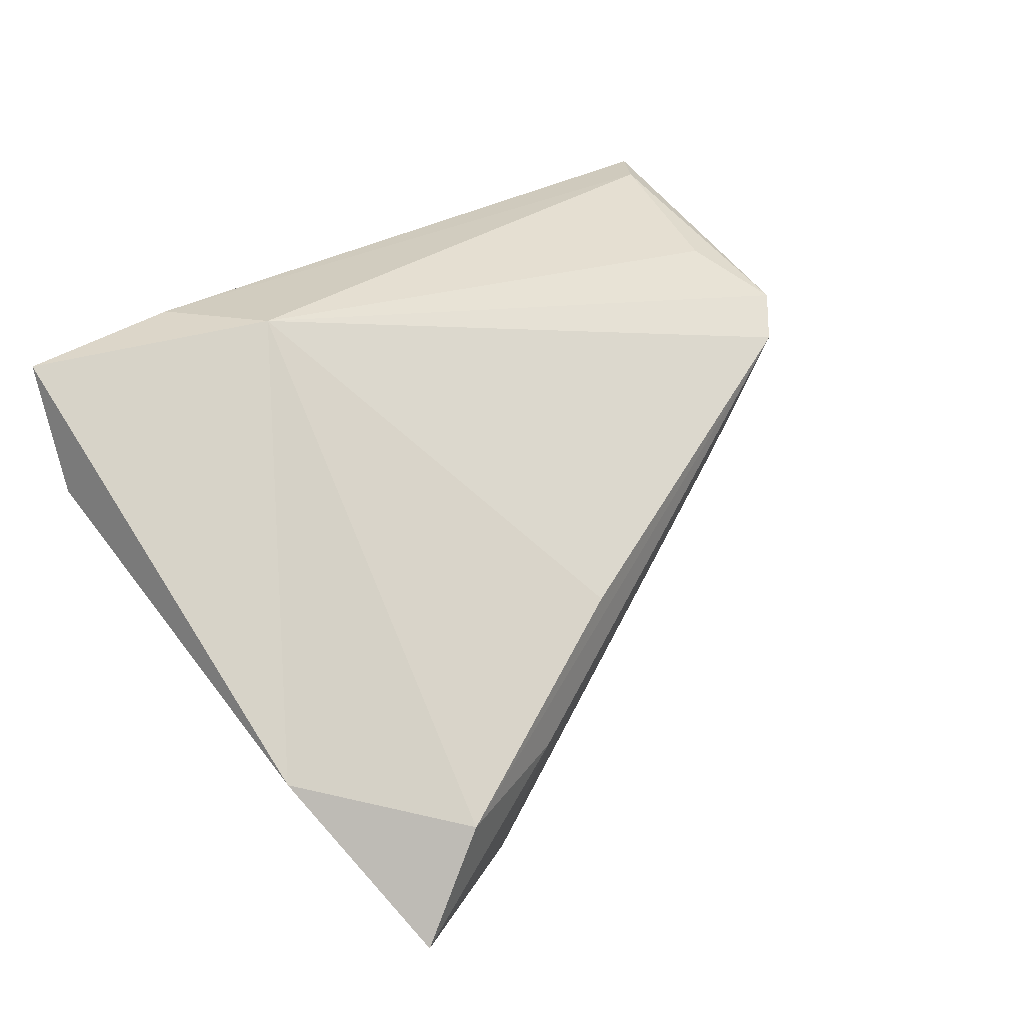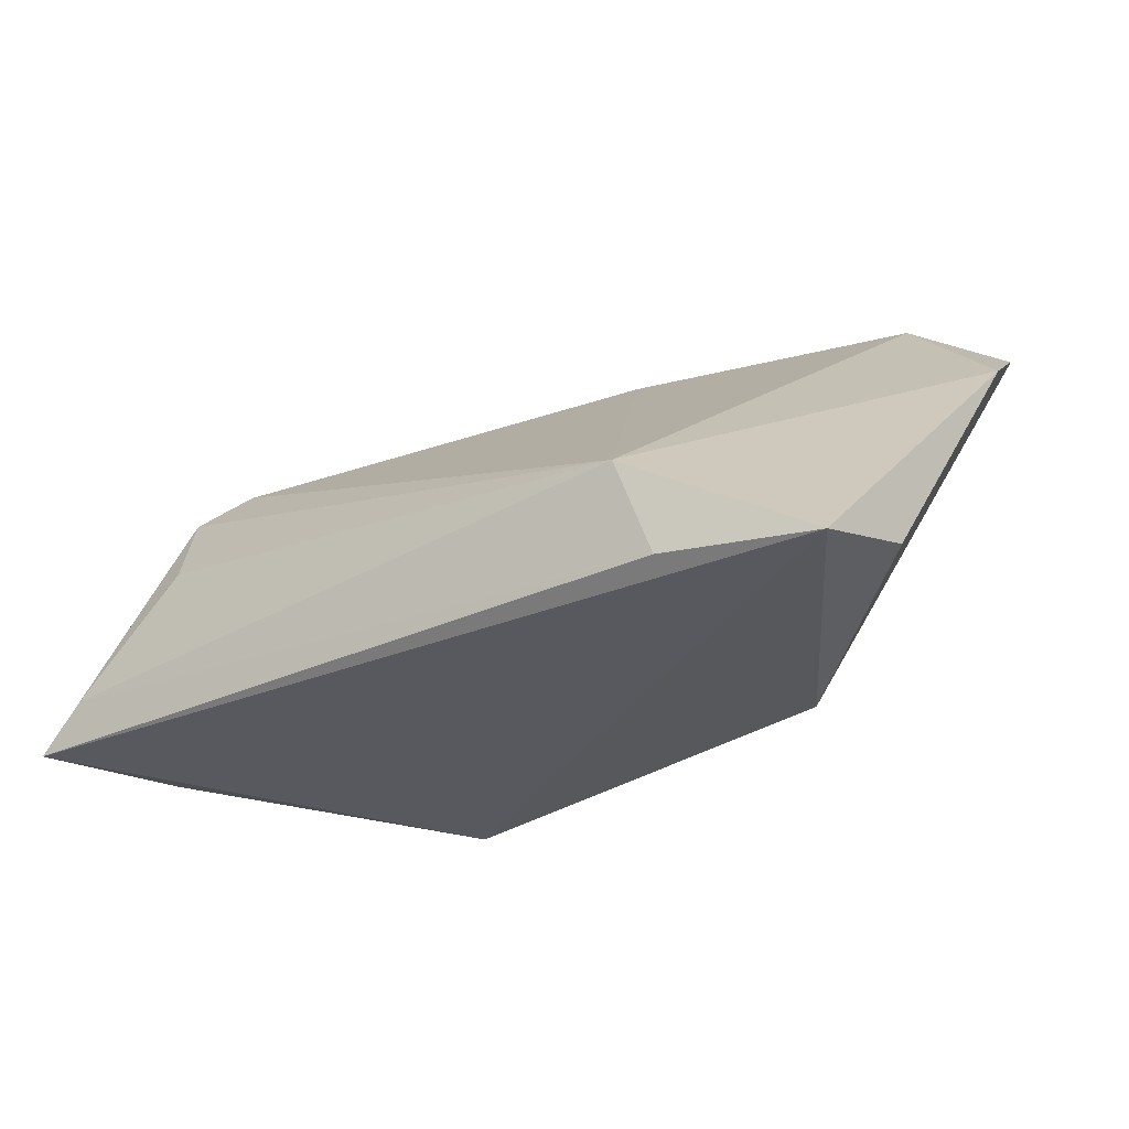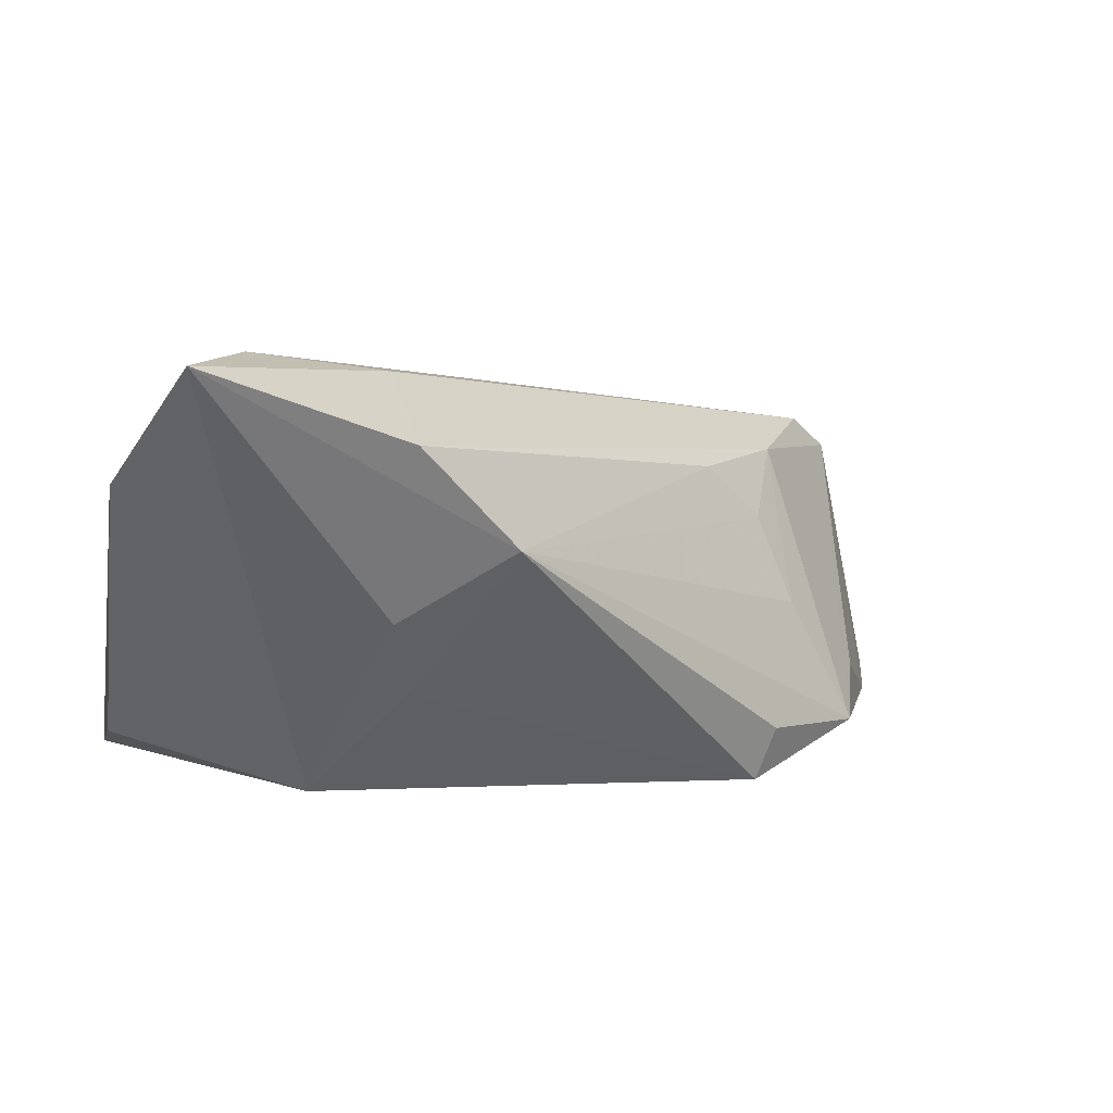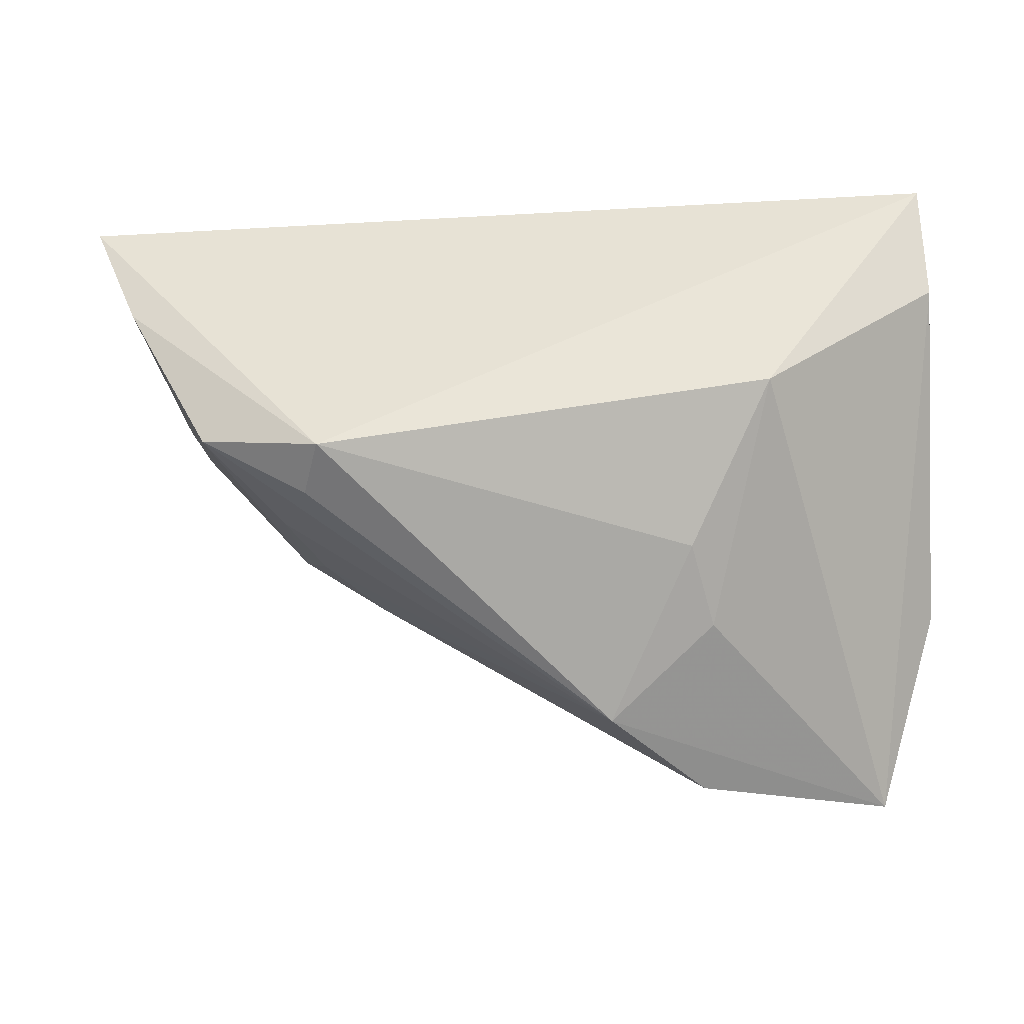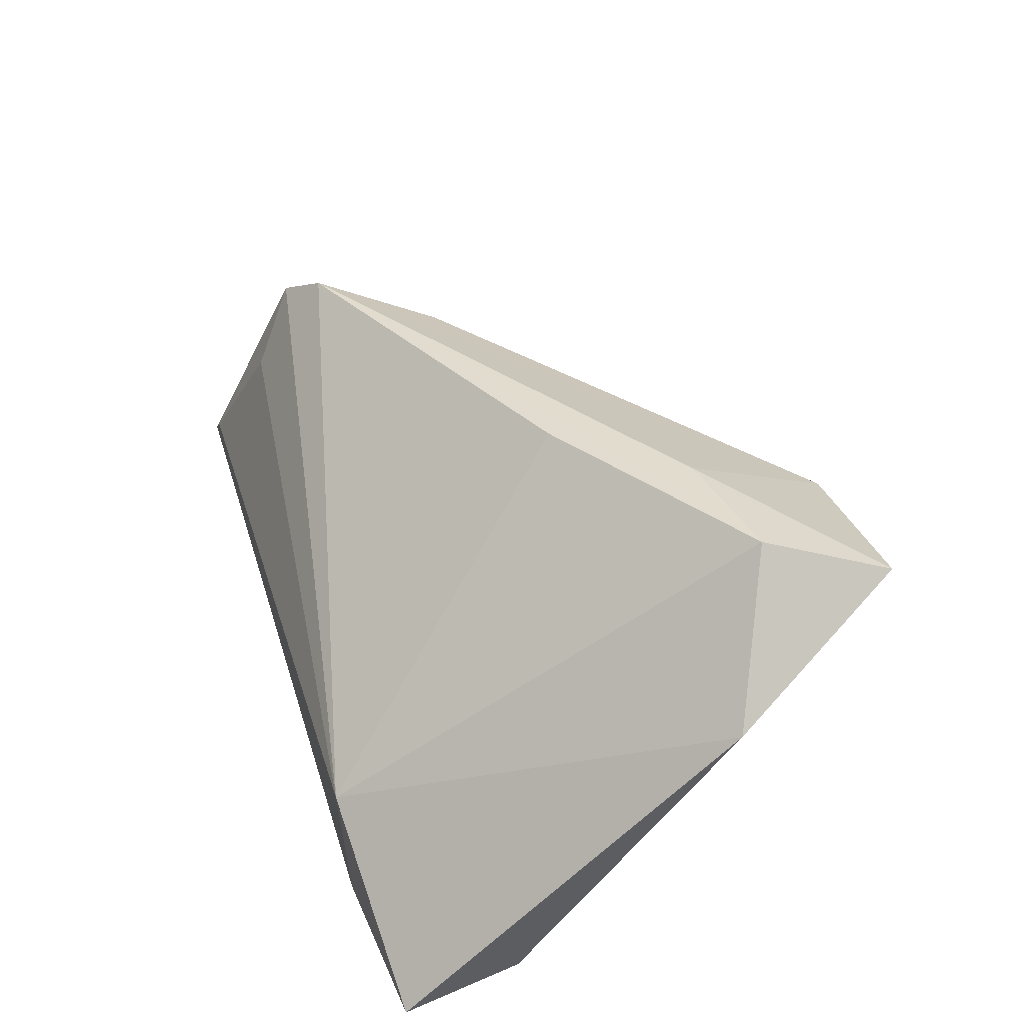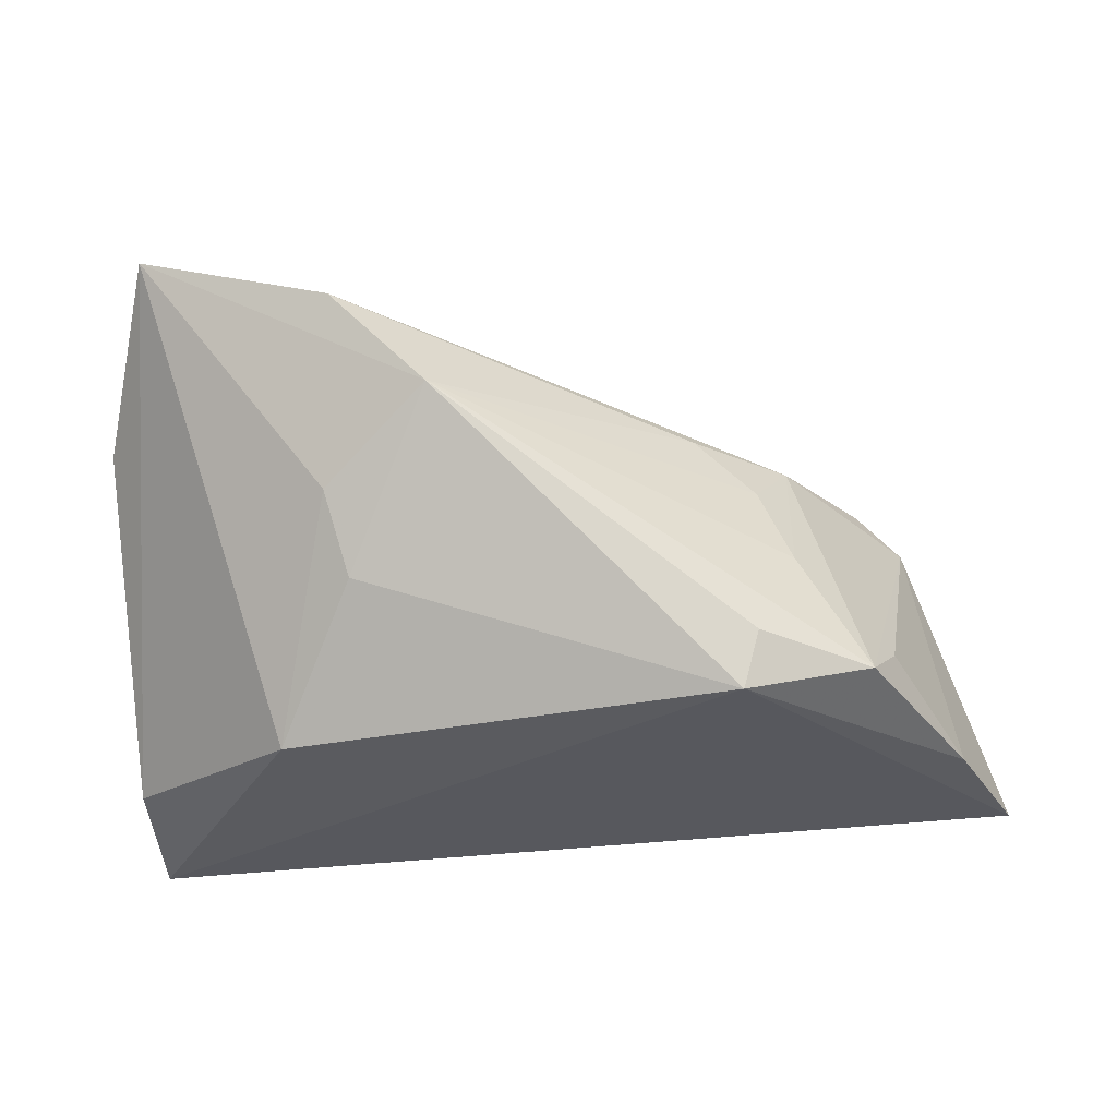
<metadata>
{"format":"obj","ext":"obj","renderer":"f3d","projection":"perspective","resolution":1024,"background":"white","views":[{"elev":24.6,"azim":-51.4,"up":"+Y"},{"elev":-28.4,"azim":-142.4,"up":"+Z"},{"elev":8.5,"azim":-15.2,"up":"+Z"},{"elev":-41.6,"azim":-177.6,"up":"+Y"},{"elev":43.4,"azim":-106.9,"up":"+Z"},{"elev":-33.3,"azim":5.9,"up":"+Z"}]}
</metadata>
<code>
v -0.02322 0.02557 -0.005855
v -0.02424 -0.006996 -0.01932
v -0.01635 -0.01775 0.027
v 0.02073 -0.009923 0.0154
v 0.03093 -0.001338 0.01625
v 0.04155 0.01984 0.005642
v 0.03105 -0.009434 -0.0004351
v -0.006095 -0.0312 0.009908
v -0.04414 0.02337 -0.01932
v 0.02673 -0.01638 -0.01325
v -0.004448 -0.005254 0.02517
v -0.04434 0.01048 -0.01526
v -0.03835 -0.03111 0.02868
v 0.0249 -0.01488 -0.01932
v 0.04904 0.02557 -0.01001
v -0.04471 -0.01333 0.01564
v 0.04432 0.01512 0.01485
v 0.05454 0.02538 -0.01502
v 0.04861 0.01058 -0.01523
v -0.01536 -0.01959 -0.006347
v -0.01665 -0.03314 0.02083
v 0.03849 -0.009328 -0.01443
v 0.03926 0.01169 0.01854
v -0.02751 0.02537 -0.01713
v 0.0411 -0.003031 -0.009412
v 0.02741 -0.007915 0.009302
v -0.03145 -0.01958 0.02933
v -0.01766 -0.02425 0.001837
f 9 24 18
f 14 9 18
f 2 9 14
f 16 9 12
f 12 9 2
f 12 13 16
f 2 13 12
f 24 9 1
f 1 11 23
f 1 9 16
f 28 13 2
f 8 13 28
f 21 13 8
f 16 13 27
f 27 1 16
f 11 1 27
f 23 11 27
f 15 1 6
f 18 24 15
f 24 1 15
f 18 15 17
f 17 15 6
f 17 1 23
f 6 1 17
f 19 14 18
f 19 22 14
f 18 17 19
f 23 21 5
f 5 17 23
f 22 17 5
f 8 14 10
f 10 22 8
f 14 22 10
f 2 14 20
f 20 28 2
f 20 14 8
f 8 28 20
f 3 21 23
f 13 21 3
f 23 27 3
f 3 27 13
f 25 17 22
f 22 19 25
f 25 19 17
f 22 5 7
f 5 26 7
f 8 22 7
f 7 26 8
f 4 5 21
f 4 26 5
f 4 21 8
f 8 26 4

</code>
